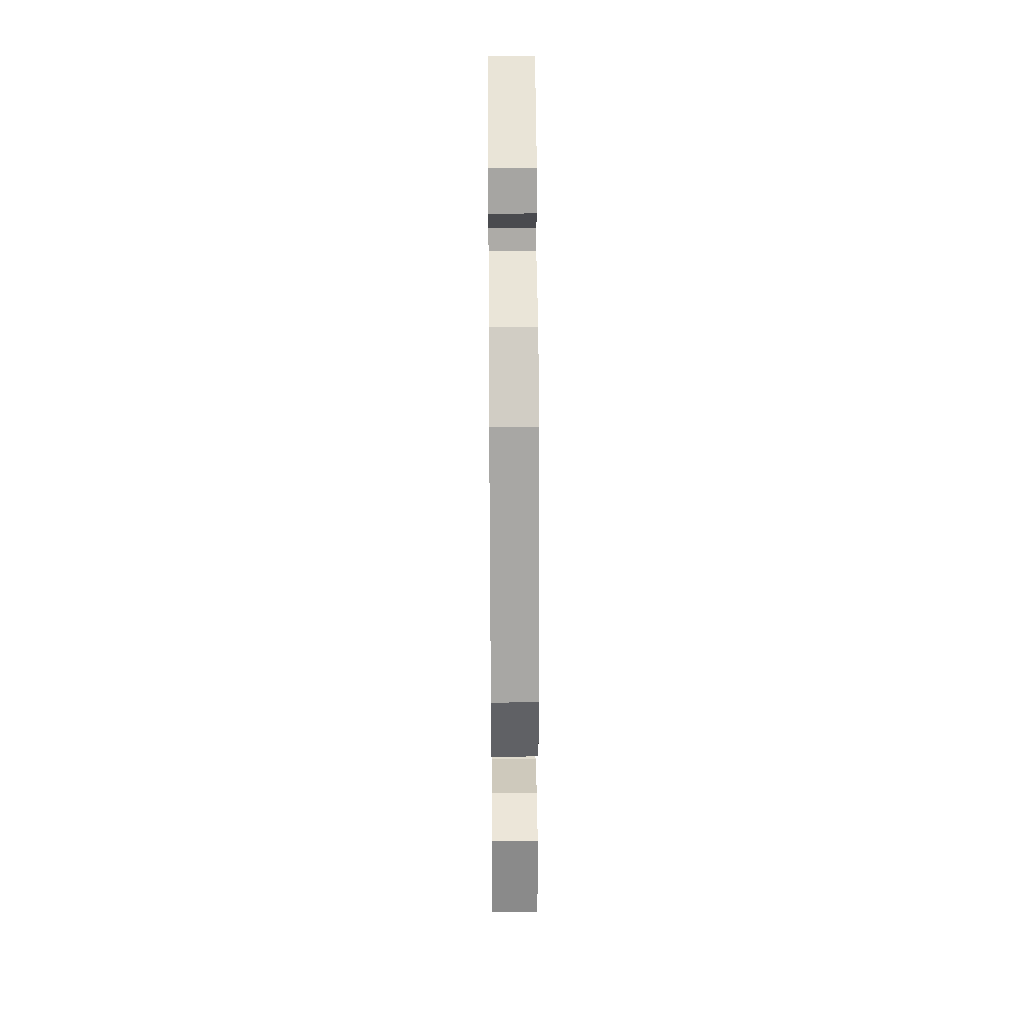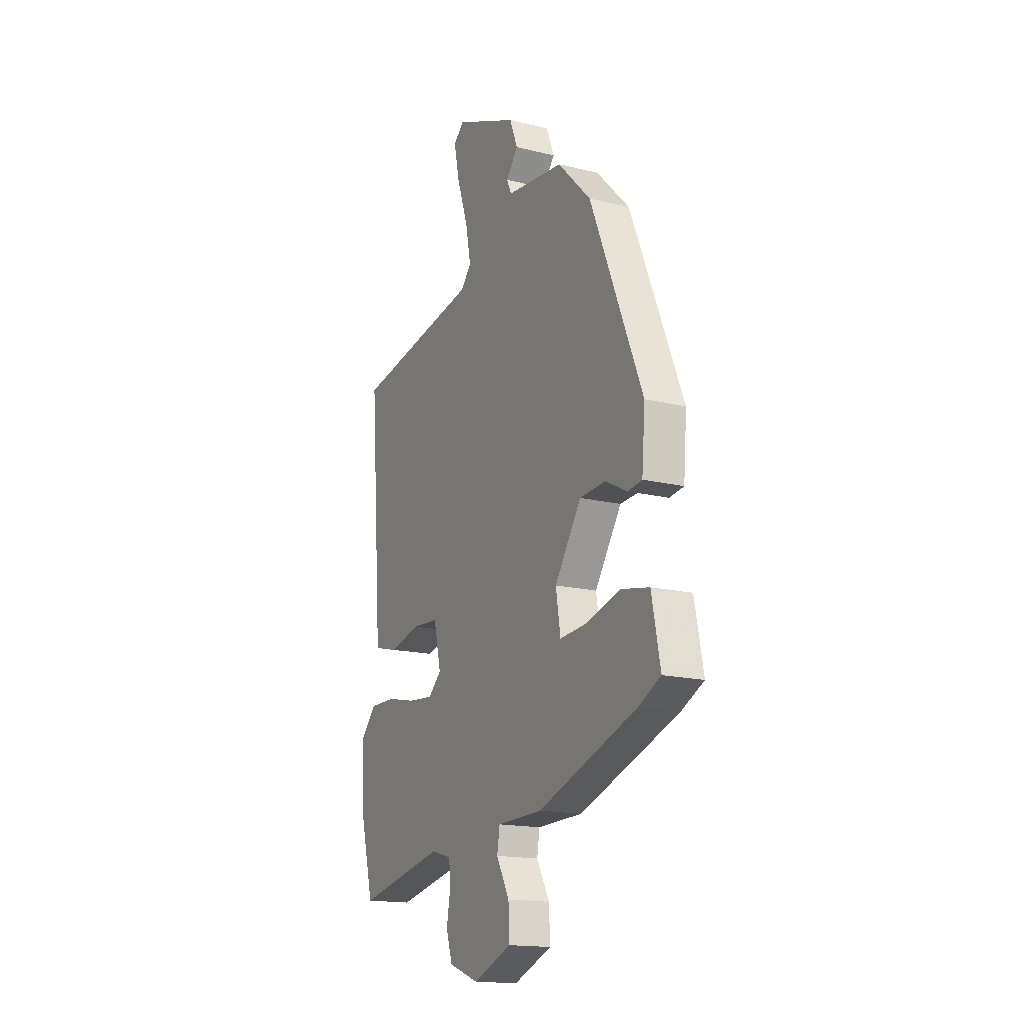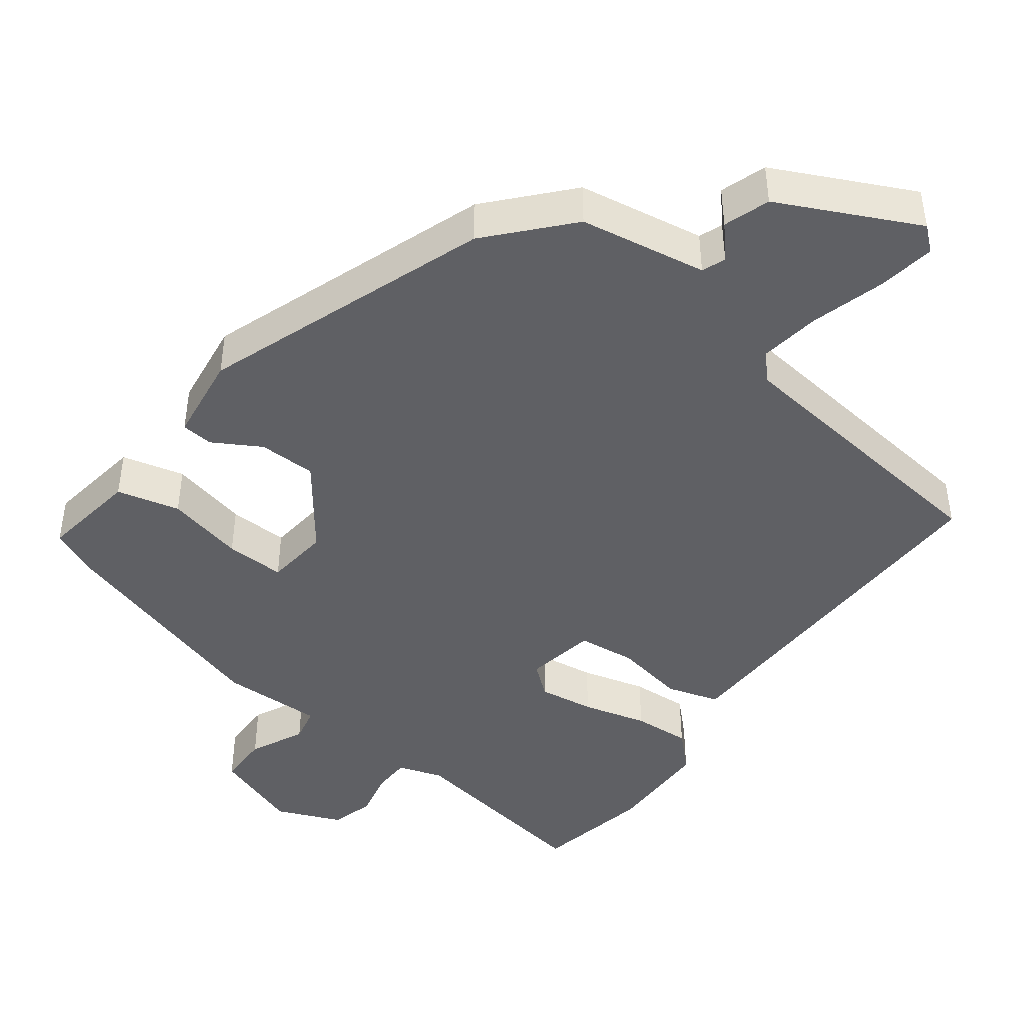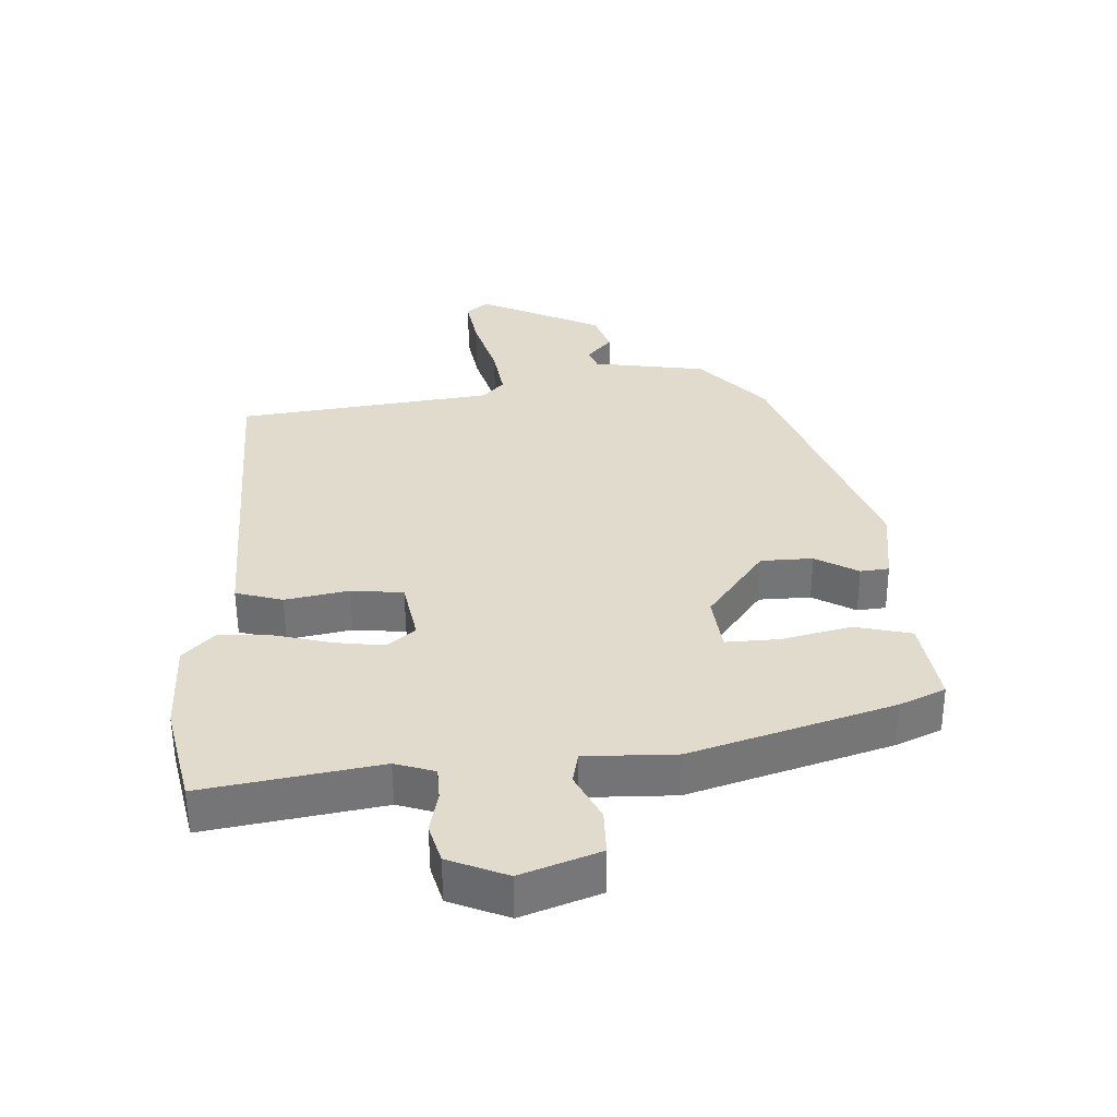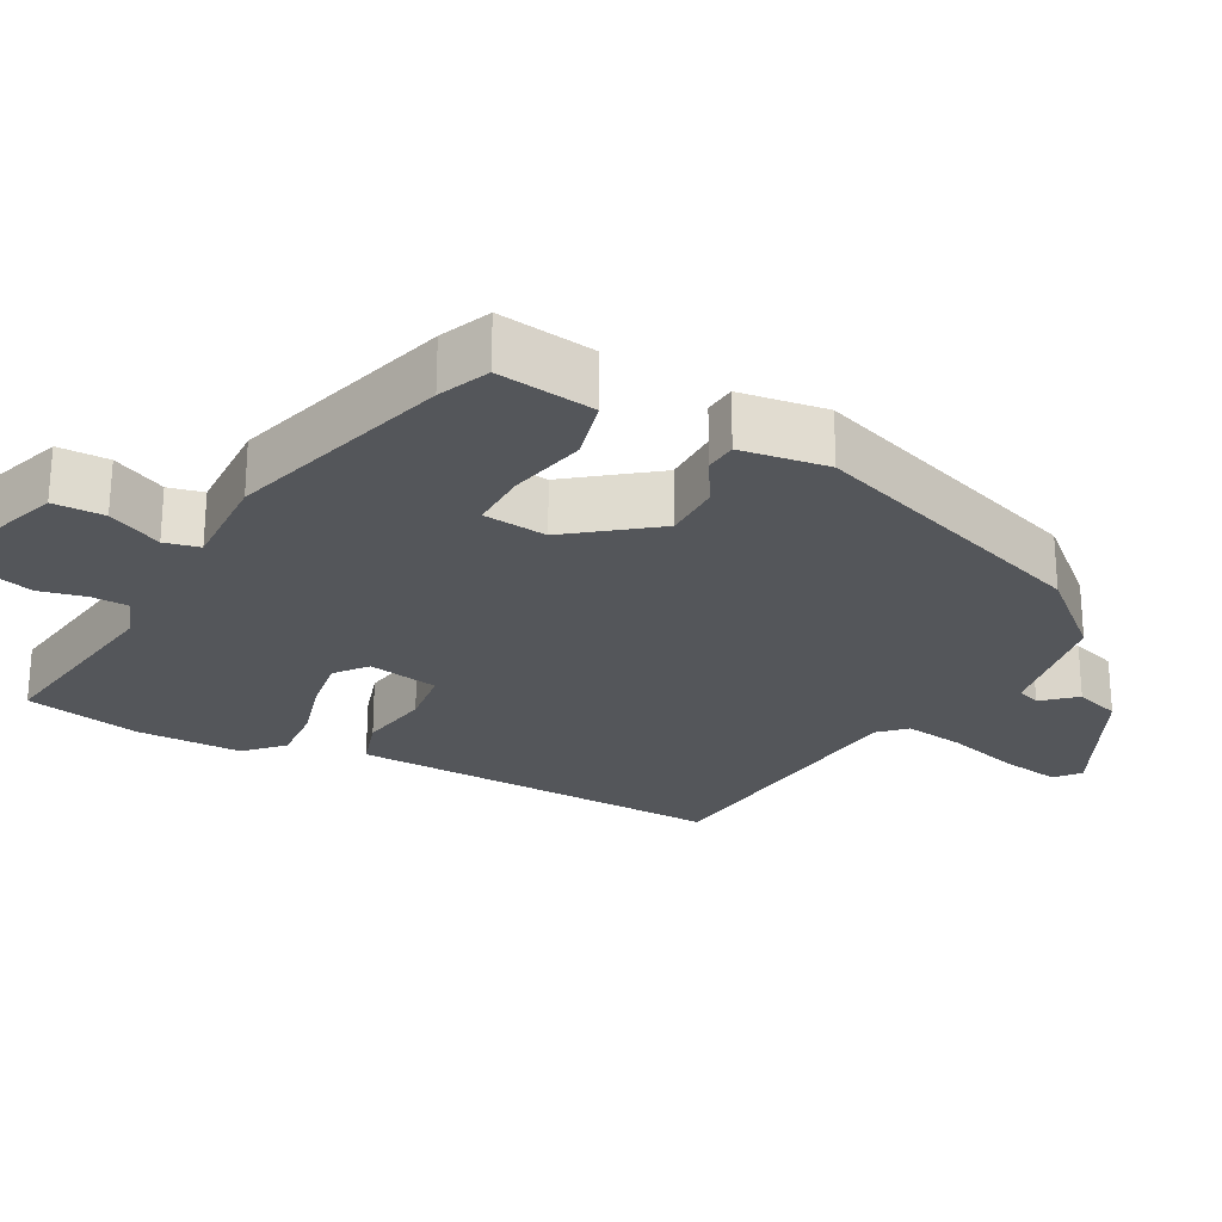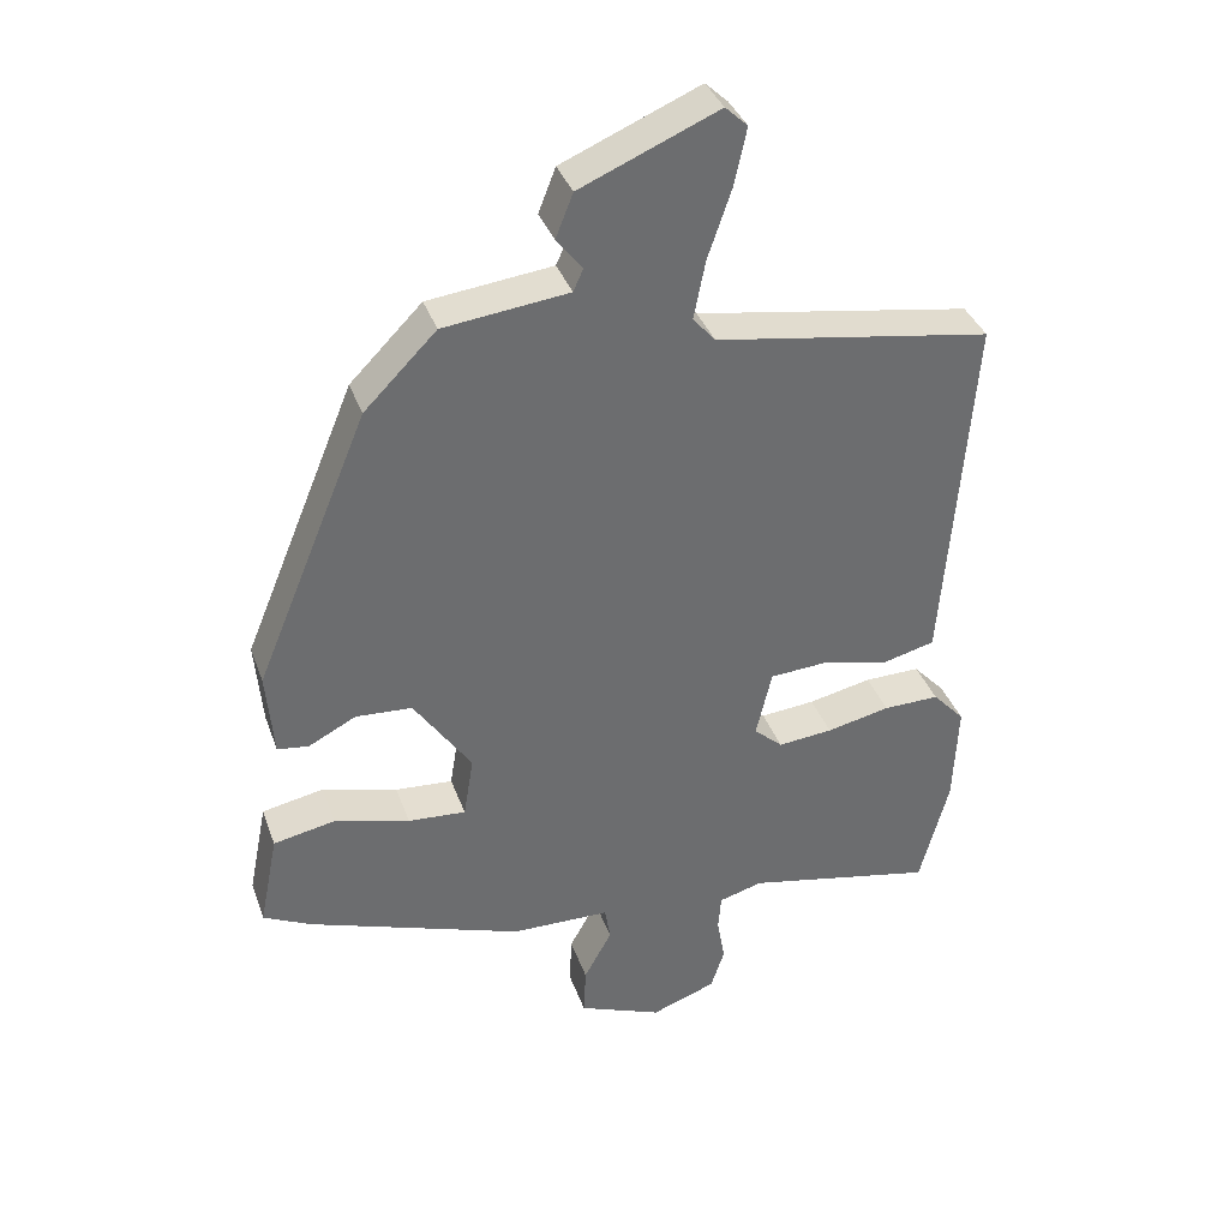
<metadata>
{"format":"obj","ext":"obj","renderer":"f3d","projection":"perspective","resolution":1024,"background":"white","views":[{"elev":37.9,"azim":-90.5,"up":"+Z"},{"elev":-16.4,"azim":-116.7,"up":"+Z"},{"elev":-44.5,"azim":-34.0,"up":"+Y"},{"elev":-56.1,"azim":-179.6,"up":"+Z"},{"elev":-25.2,"azim":-114.9,"up":"+Y"},{"elev":36.9,"azim":-18.5,"up":"+Z"}]}
</metadata>
<code>
v -0.459 0.07 -0.381
v -0.526 0.07 -0.348
v -0.5 0.07 -0.217
v -0.414 0.07 -0.2
v -0.31 0.07 -0.229
v -0.23 0.07 -0.235
v -0.216 0.07 -0.149
v -0.296 0.07 -0.031
v -0.374 0.07 -0.026
v -0.44 0.07 -0.06
v -0.483 0.07 -0.054
v -0.493 0.07 0.065
v -0.336 0.07 0.445
v -0.236 0.07 0.546
v -0.063 0.07 0.566
v -0.049 0.07 0.597
v -0.085 0.07 0.642
v -0.061 0.07 0.703
v 0.13 0.07 0.784
v 0.161 0.07 0.755
v 0.144 0.07 0.676
v 0.111 0.07 0.579
v 0.095 0.07 0.498
v 0.126 0.07 0.462
v 0.51 0.07 0.398
v 0.481 0.07 0.013
v 0.472 0.07 -0.107
v 0.4 0.07 -0.125
v 0.305 0.07 -0.103
v 0.226 0.07 -0.108
v 0.204 0.07 -0.202
v 0.244 0.07 -0.238
v 0.32 0.07 -0.231
v 0.408 0.07 -0.212
v 0.486 0.07 -0.211
v 0.531 0.07 -0.26
v 0.525 0.07 -0.403
v 0.485 0.07 -0.557
v 0.221 0.07 -0.502
v 0.16 0.07 -0.519
v 0.156 0.07 -0.569
v 0.167 0.07 -0.633
v 0.148 0.07 -0.691
v 0.058 0.07 -0.724
v -0.058 0.07 -0.677
v -0.055 0.07 -0.608
v -0.016 0.07 -0.537
v -0.024 0.07 -0.489
v -0.161 0.07 -0.486
v -0.459 0 -0.381
v -0.526 0 -0.348
v -0.5 0 -0.217
v -0.414 0 -0.2
v -0.31 0 -0.229
v -0.23 0 -0.235
v -0.216 0 -0.149
v -0.296 0 -0.031
v -0.374 0 -0.026
v -0.44 0 -0.06
v -0.483 0 -0.054
v -0.493 0 0.065
v -0.336 0 0.445
v -0.236 0 0.546
v -0.063 0 0.566
v -0.049 0 0.597
v -0.085 0 0.642
v -0.061 0 0.703
v 0.13 0 0.784
v 0.161 0 0.755
v 0.144 0 0.676
v 0.111 0 0.579
v 0.095 0 0.498
v 0.126 0 0.462
v 0.51 0 0.398
v 0.481 0 0.013
v 0.472 0 -0.107
v 0.4 0 -0.125
v 0.305 0 -0.103
v 0.226 0 -0.108
v 0.204 0 -0.202
v 0.244 0 -0.238
v 0.32 0 -0.231
v 0.408 0 -0.212
v 0.486 0 -0.211
v 0.531 0 -0.26
v 0.525 0 -0.403
v 0.485 0 -0.557
v 0.221 0 -0.502
v 0.16 0 -0.519
v 0.156 0 -0.569
v 0.167 0 -0.633
v 0.148 0 -0.691
v 0.058 0 -0.724
v -0.058 0 -0.677
v -0.055 0 -0.608
v -0.016 0 -0.537
v -0.024 0 -0.489
v -0.161 0 -0.486
f 3 4 5
f 2 3 5
f 1 2 5
f 49 1 5
f 48 49 5
f 45 46 47
f 44 45 47
f 43 44 47
f 42 43 47
f 41 42 47
f 40 41 47 48
f 48 5 6
f 40 48 6
f 39 40 6
f 37 38 39
f 36 37 39
f 35 36 39
f 34 35 39
f 33 34 39
f 32 33 39
f 39 6 7
f 32 39 7
f 31 32 7
f 26 27 28 29
f 26 29 30
f 25 26 30
f 24 25 30
f 31 7 8
f 30 31 8
f 24 30 8
f 23 24 8
f 20 21 22
f 19 20 22
f 18 19 22
f 17 18 22
f 16 17 22
f 22 23 8
f 16 22 8
f 15 16 8
f 13 14 15
f 12 13 15
f 11 12 15
f 10 11 15
f 9 10 15
f 8 9 15
f 54 53 52
f 54 52 51
f 54 51 50
f 54 50 98
f 54 98 97
f 96 95 94
f 96 94 93
f 96 93 92
f 96 92 91
f 96 91 90
f 97 96 90 89
f 55 54 97
f 55 97 89
f 55 89 88
f 88 87 86
f 88 86 85
f 88 85 84
f 88 84 83
f 88 83 82
f 88 82 81
f 56 55 88
f 56 88 81
f 56 81 80
f 78 77 76 75
f 79 78 75
f 79 75 74
f 79 74 73
f 57 56 80
f 57 80 79
f 57 79 73
f 57 73 72
f 71 70 69
f 71 69 68
f 71 68 67
f 71 67 66
f 71 66 65
f 57 72 71
f 57 71 65
f 57 65 64
f 64 63 62
f 64 62 61
f 64 61 60
f 64 60 59
f 64 59 58
f 64 58 57
f 1 50 51 2
f 2 51 52 3
f 3 52 53 4
f 4 53 54 5
f 5 54 55 6
f 6 55 56 7
f 7 56 57 8
f 8 57 58 9
f 9 58 59 10
f 10 59 60 11
f 11 60 61 12
f 12 61 62 13
f 13 62 63 14
f 14 63 64 15
f 15 64 65 16
f 16 65 66 17
f 17 66 67 18
f 18 67 68 19
f 19 68 69 20
f 20 69 70 21
f 21 70 71 22
f 22 71 72 23
f 23 72 73 24
f 24 73 74 25
f 25 74 75 26
f 26 75 76 27
f 27 76 77 28
f 28 77 78 29
f 29 78 79 30
f 30 79 80 31
f 31 80 81 32
f 32 81 82 33
f 33 82 83 34
f 34 83 84 35
f 35 84 85 36
f 36 85 86 37
f 37 86 87 38
f 38 87 88 39
f 39 88 89 40
f 40 89 90 41
f 41 90 91 42
f 42 91 92 43
f 43 92 93 44
f 44 93 94 45
f 45 94 95 46
f 46 95 96 47
f 47 96 97 48
f 48 97 98 49
f 49 98 50 1

</code>
